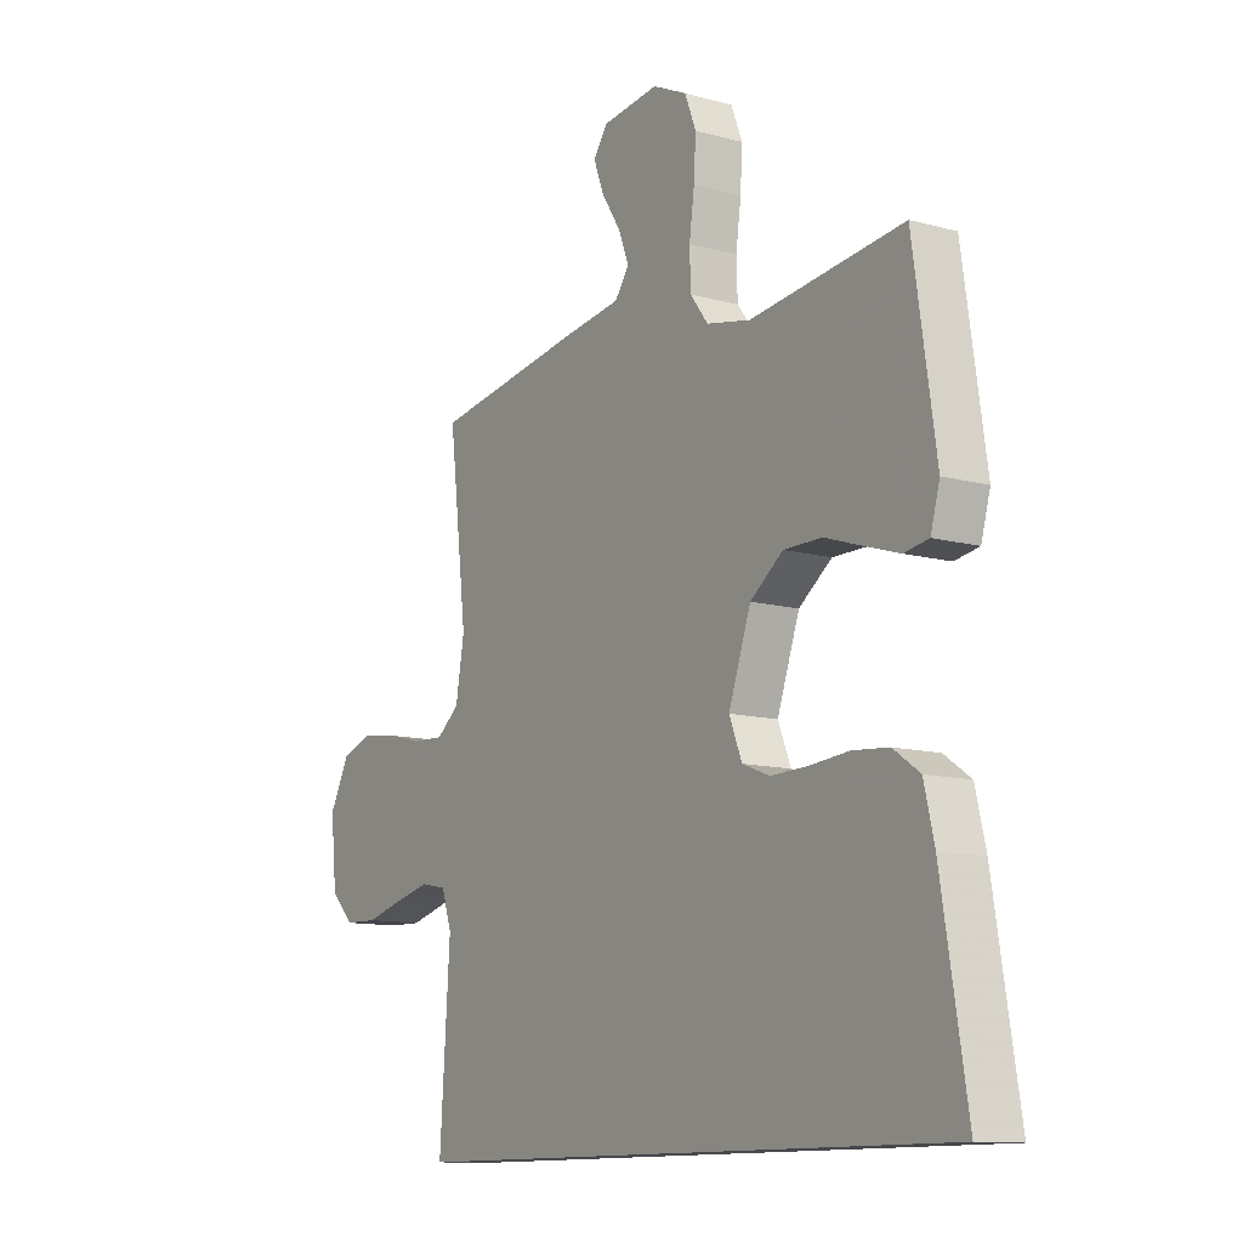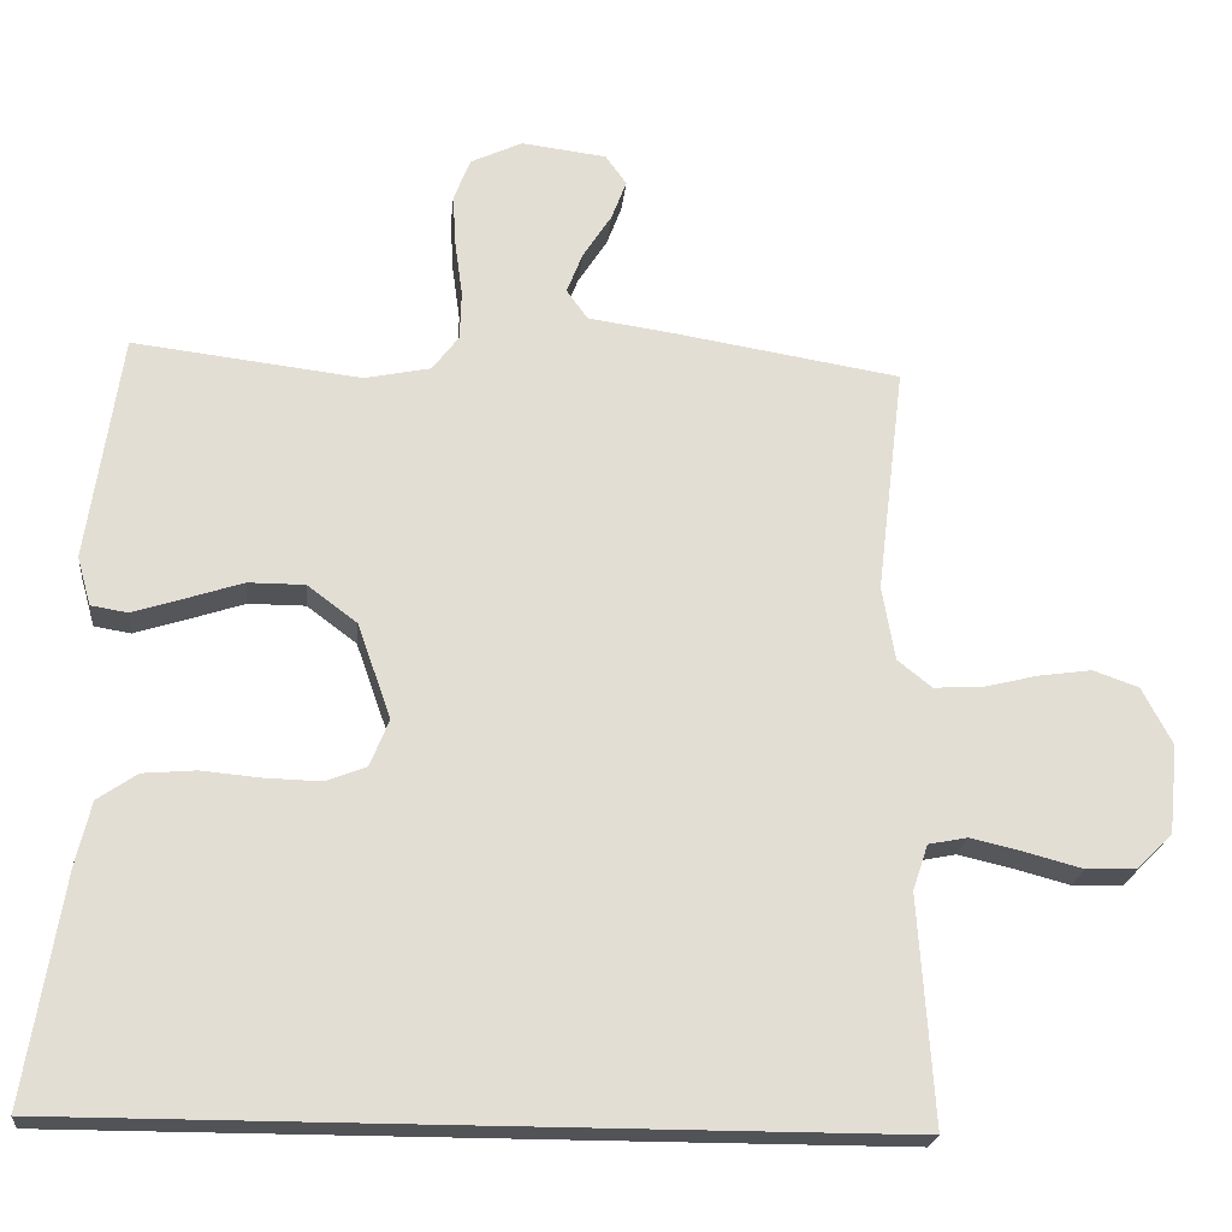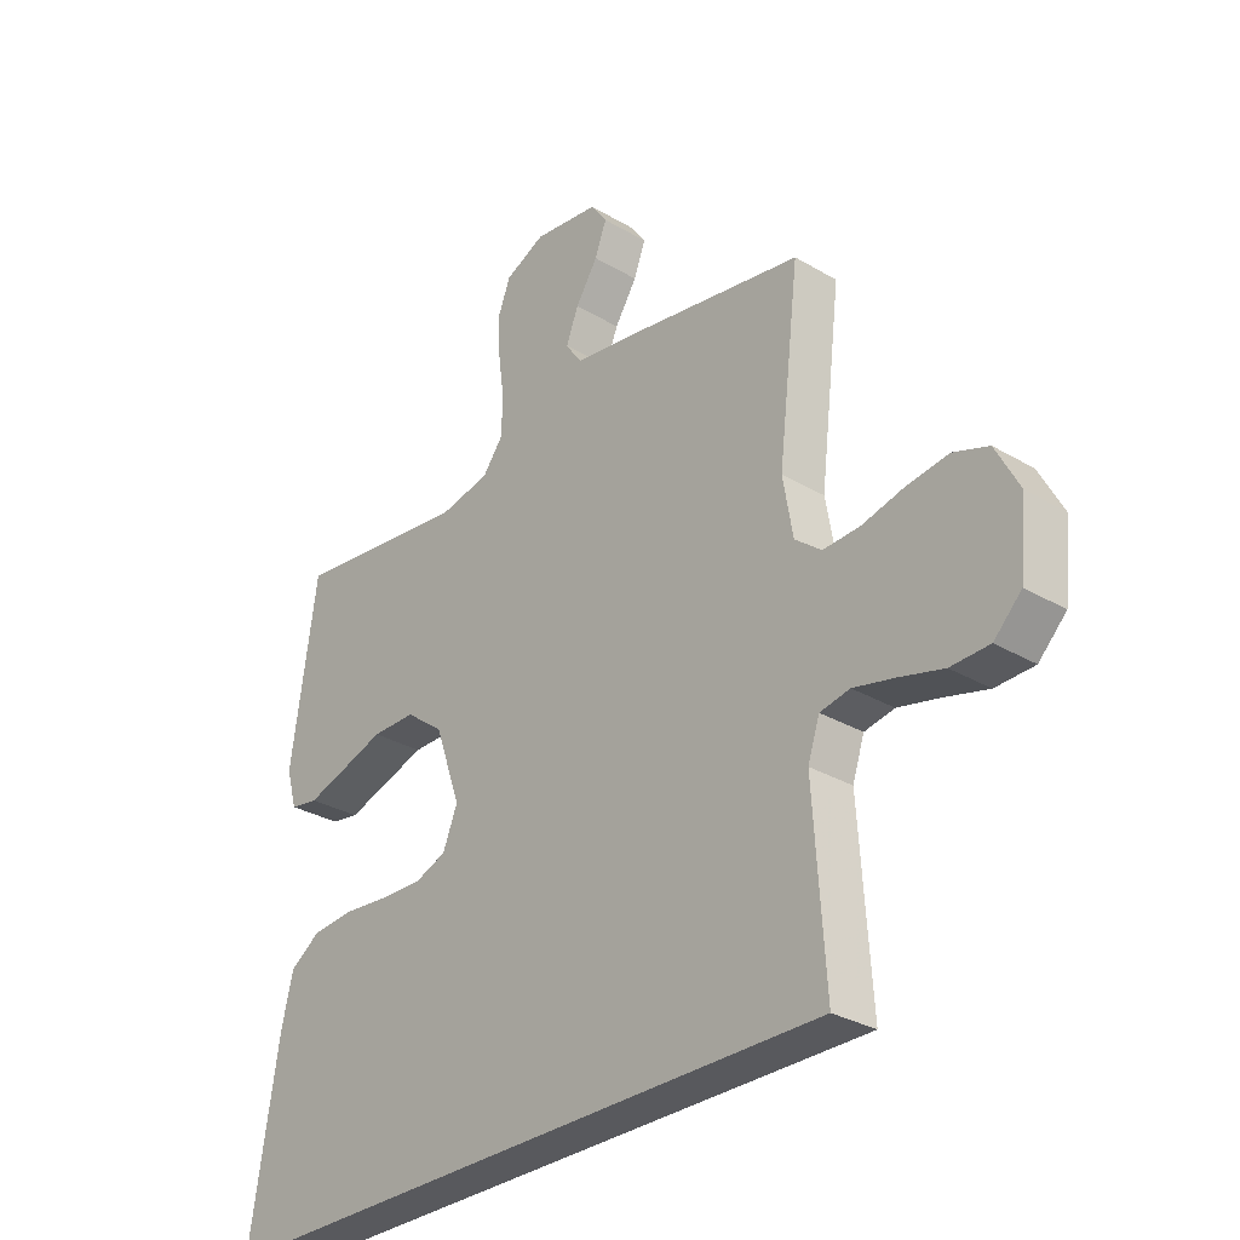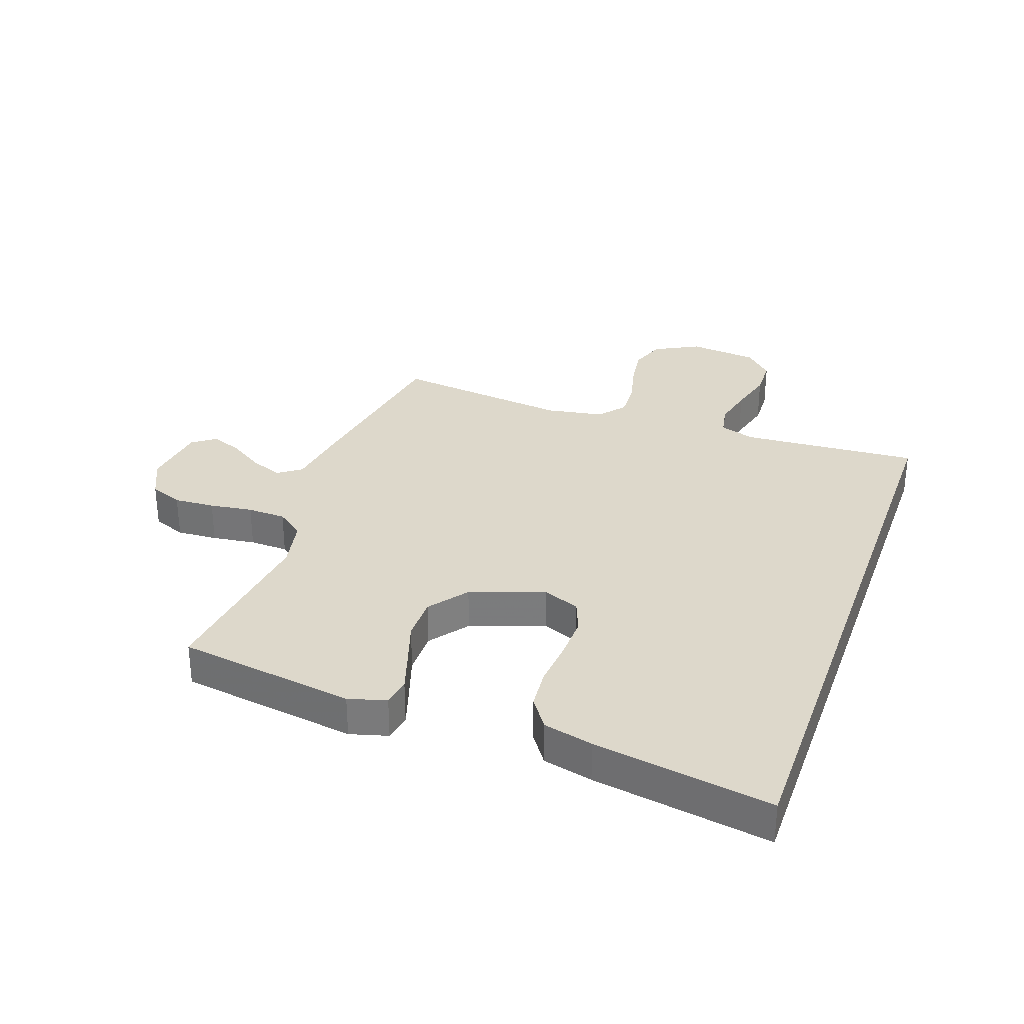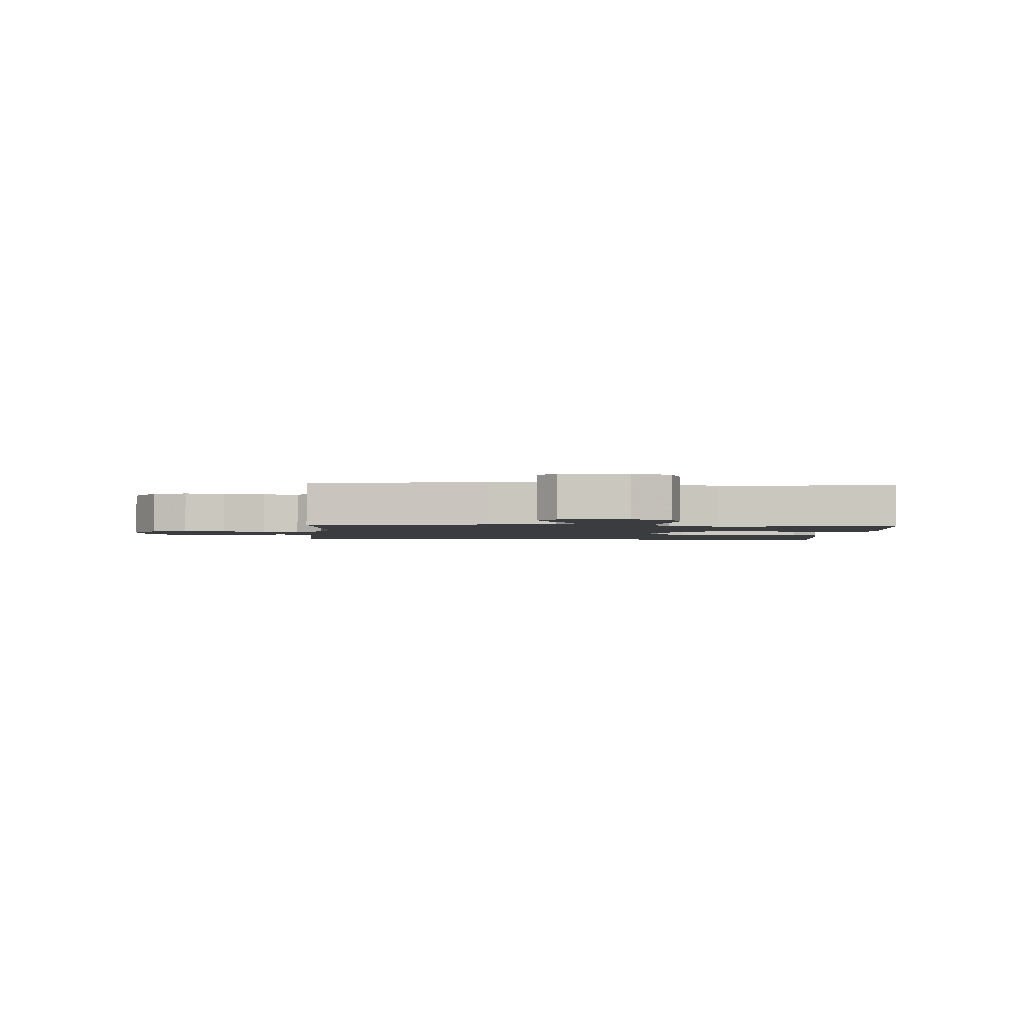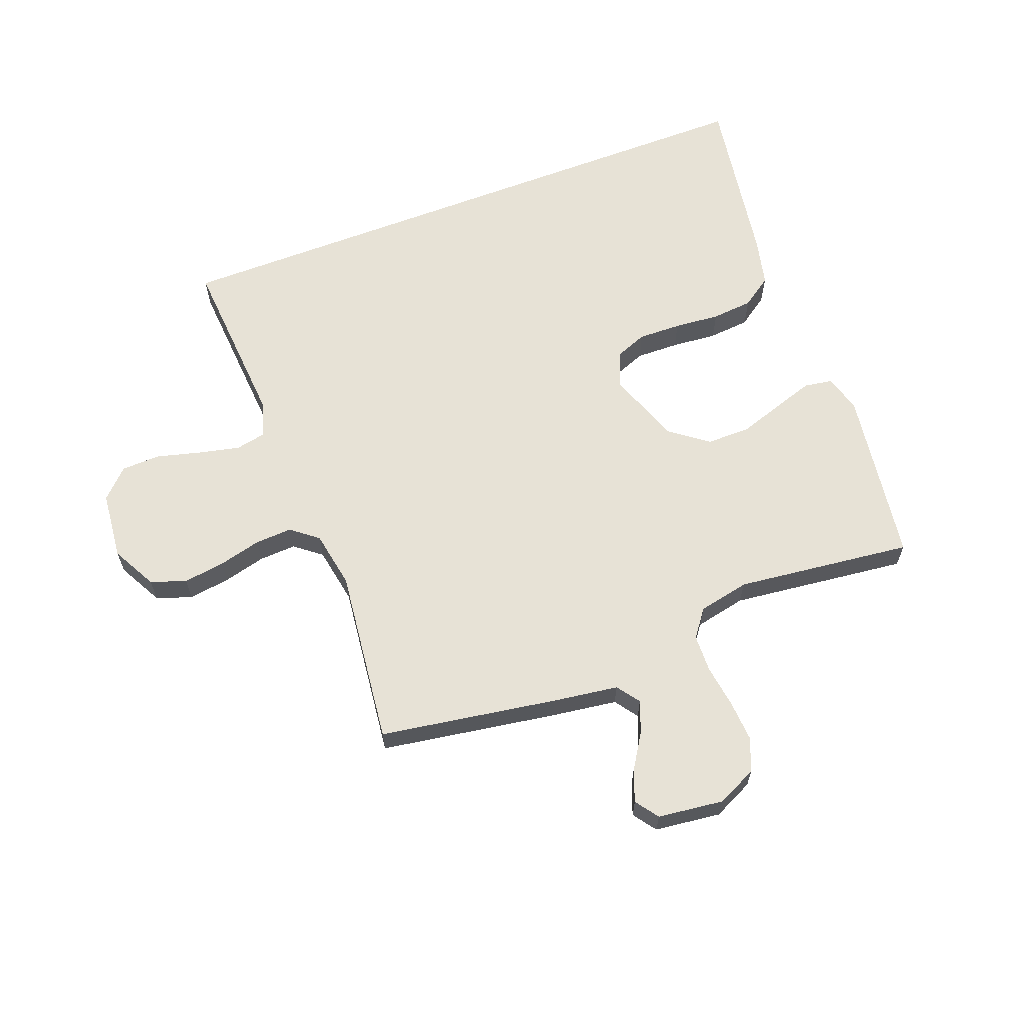
<metadata>
{"format":"obj","ext":"obj","renderer":"f3d","projection":"perspective","resolution":1024,"background":"white","views":[{"elev":-11.6,"azim":56.8,"up":"+Z"},{"elev":-21.9,"azim":174.4,"up":"+Z"},{"elev":-30.2,"azim":-130.7,"up":"+Z"},{"elev":31.4,"azim":109.5,"up":"+Y"},{"elev":-2.1,"azim":-4.6,"up":"+Y"},{"elev":63.1,"azim":-21.1,"up":"+Y"}]}
</metadata>
<code>
v 0.5 0.07 0.5
v 0.544 0.07 0.2
v 0.526 0.07 0.136
v 0.478 0.07 0.128
v 0.412 0.07 0.149
v 0.336 0.07 0.174
v 0.261 0.07 0.174
v 0.196 0.07 0.125
v 0.152 0.07 0
v 0.177 0.07 -0.062
v 0.231 0.07 -0.083
v 0.304 0.07 -0.081
v 0.382 0.07 -0.074
v 0.452 0.07 -0.08
v 0.504 0.07 -0.116
v 0.524 0.07 -0.2
v 0.573 0.07 -0.5
v -0.511 0.07 -0.5
v -0.491 0.07 -0.2
v -0.511 0.07 -0.14
v -0.562 0.07 -0.13
v -0.632 0.07 -0.146
v -0.707 0.07 -0.166
v -0.773 0.07 -0.164
v -0.82 0.07 -0.117
v -0.832 0.07 0
v -0.792 0.07 0.076
v -0.732 0.07 0.097
v -0.661 0.07 0.087
v -0.589 0.07 0.069
v -0.526 0.07 0.066
v -0.481 0.07 0.102
v -0.464 0.07 0.2
v -0.5 0.07 0.5
v -0.2 0.07 0.549
v -0.089 0.07 0.565
v -0.061 0.07 0.604
v -0.082 0.07 0.658
v -0.12 0.07 0.717
v -0.14 0.07 0.77
v -0.112 0.07 0.809
v 0 0.07 0.823
v 0.068 0.07 0.791
v 0.09 0.07 0.735
v 0.086 0.07 0.666
v 0.076 0.07 0.593
v 0.078 0.07 0.528
v 0.113 0.07 0.482
v 0.2 0.07 0.464
v 0.5 0 0.5
v 0.544 0 0.2
v 0.526 0 0.136
v 0.478 0 0.128
v 0.412 0 0.149
v 0.336 0 0.174
v 0.261 0 0.174
v 0.196 0 0.125
v 0.152 0 0
v 0.177 0 -0.062
v 0.231 0 -0.083
v 0.304 0 -0.081
v 0.382 0 -0.074
v 0.452 0 -0.08
v 0.504 0 -0.116
v 0.524 0 -0.2
v 0.573 0 -0.5
v -0.511 0 -0.5
v -0.491 0 -0.2
v -0.511 0 -0.14
v -0.562 0 -0.13
v -0.632 0 -0.146
v -0.707 0 -0.166
v -0.773 0 -0.164
v -0.82 0 -0.117
v -0.832 0 0
v -0.792 0 0.076
v -0.732 0 0.097
v -0.661 0 0.087
v -0.589 0 0.069
v -0.526 0 0.066
v -0.481 0 0.102
v -0.464 0 0.2
v -0.5 0 0.5
v -0.2 0 0.549
v -0.089 0 0.565
v -0.061 0 0.604
v -0.082 0 0.658
v -0.12 0 0.717
v -0.14 0 0.77
v -0.112 0 0.809
v 0 0 0.823
v 0.068 0 0.791
v 0.09 0 0.735
v 0.086 0 0.666
v 0.076 0 0.593
v 0.078 0 0.528
v 0.113 0 0.482
v 0.2 0 0.464
f 44 45 46
f 43 44 46
f 42 43 46
f 41 42 46
f 40 41 46
f 39 40 46
f 38 39 46
f 37 38 46 47
f 36 37 47 48
f 35 36 48
f 34 35 48
f 33 34 48
f 28 29 30
f 27 28 30
f 26 27 30
f 25 26 30
f 24 25 30
f 23 24 30
f 22 23 30
f 21 22 30 31
f 20 21 31 32
f 17 18 19
f 16 17 19
f 15 16 19
f 14 15 19
f 13 14 19
f 12 13 19
f 11 12 19 20
f 10 11 20 32
f 4 5 6
f 3 4 6
f 2 3 6
f 1 2 6
f 49 1 6
f 49 6 7
f 48 49 7 8
f 33 48 8 9
f 9 10 32 33
f 95 94 93
f 95 93 92
f 95 92 91
f 95 91 90
f 95 90 89
f 95 89 88
f 95 88 87
f 96 95 87 86
f 97 96 86 85
f 97 85 84
f 97 84 83
f 97 83 82
f 79 78 77
f 79 77 76
f 79 76 75
f 79 75 74
f 79 74 73
f 79 73 72
f 79 72 71
f 80 79 71 70
f 81 80 70 69
f 68 67 66
f 68 66 65
f 68 65 64
f 68 64 63
f 68 63 62
f 68 62 61
f 69 68 61 60
f 81 69 60 59
f 55 54 53
f 55 53 52
f 55 52 51
f 55 51 50
f 55 50 98
f 56 55 98
f 57 56 98 97
f 58 57 97 82
f 82 81 59 58
f 1 50 51 2
f 2 51 52 3
f 3 52 53 4
f 4 53 54 5
f 5 54 55 6
f 6 55 56 7
f 7 56 57 8
f 8 57 58 9
f 9 58 59 10
f 10 59 60 11
f 11 60 61 12
f 12 61 62 13
f 13 62 63 14
f 14 63 64 15
f 15 64 65 16
f 16 65 66 17
f 17 66 67 18
f 18 67 68 19
f 19 68 69 20
f 20 69 70 21
f 21 70 71 22
f 22 71 72 23
f 23 72 73 24
f 24 73 74 25
f 25 74 75 26
f 26 75 76 27
f 27 76 77 28
f 28 77 78 29
f 29 78 79 30
f 30 79 80 31
f 31 80 81 32
f 32 81 82 33
f 33 82 83 34
f 34 83 84 35
f 35 84 85 36
f 36 85 86 37
f 37 86 87 38
f 38 87 88 39
f 39 88 89 40
f 40 89 90 41
f 41 90 91 42
f 42 91 92 43
f 43 92 93 44
f 44 93 94 45
f 45 94 95 46
f 46 95 96 47
f 47 96 97 48
f 48 97 98 49
f 49 98 50 1

</code>
